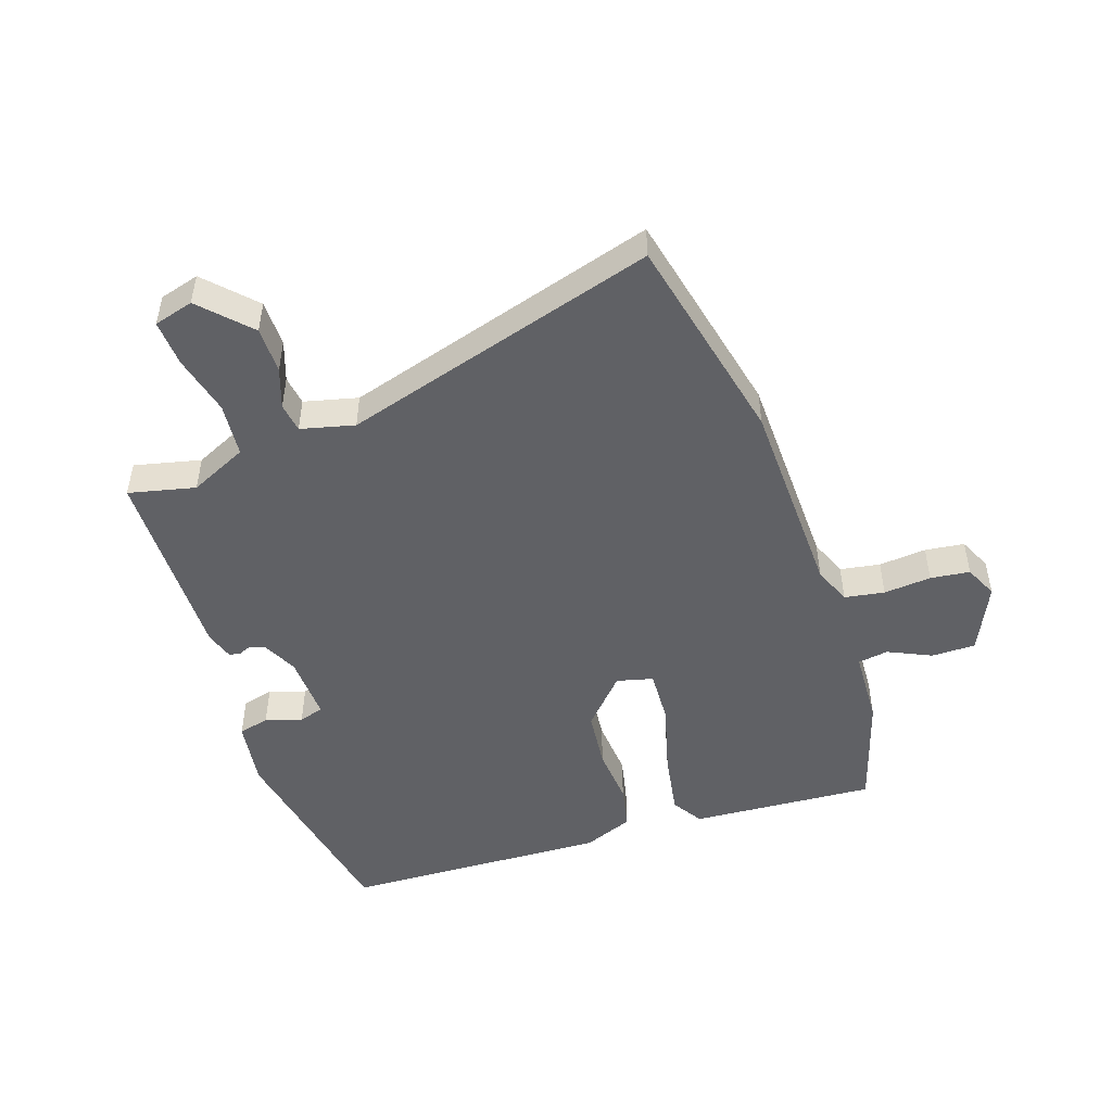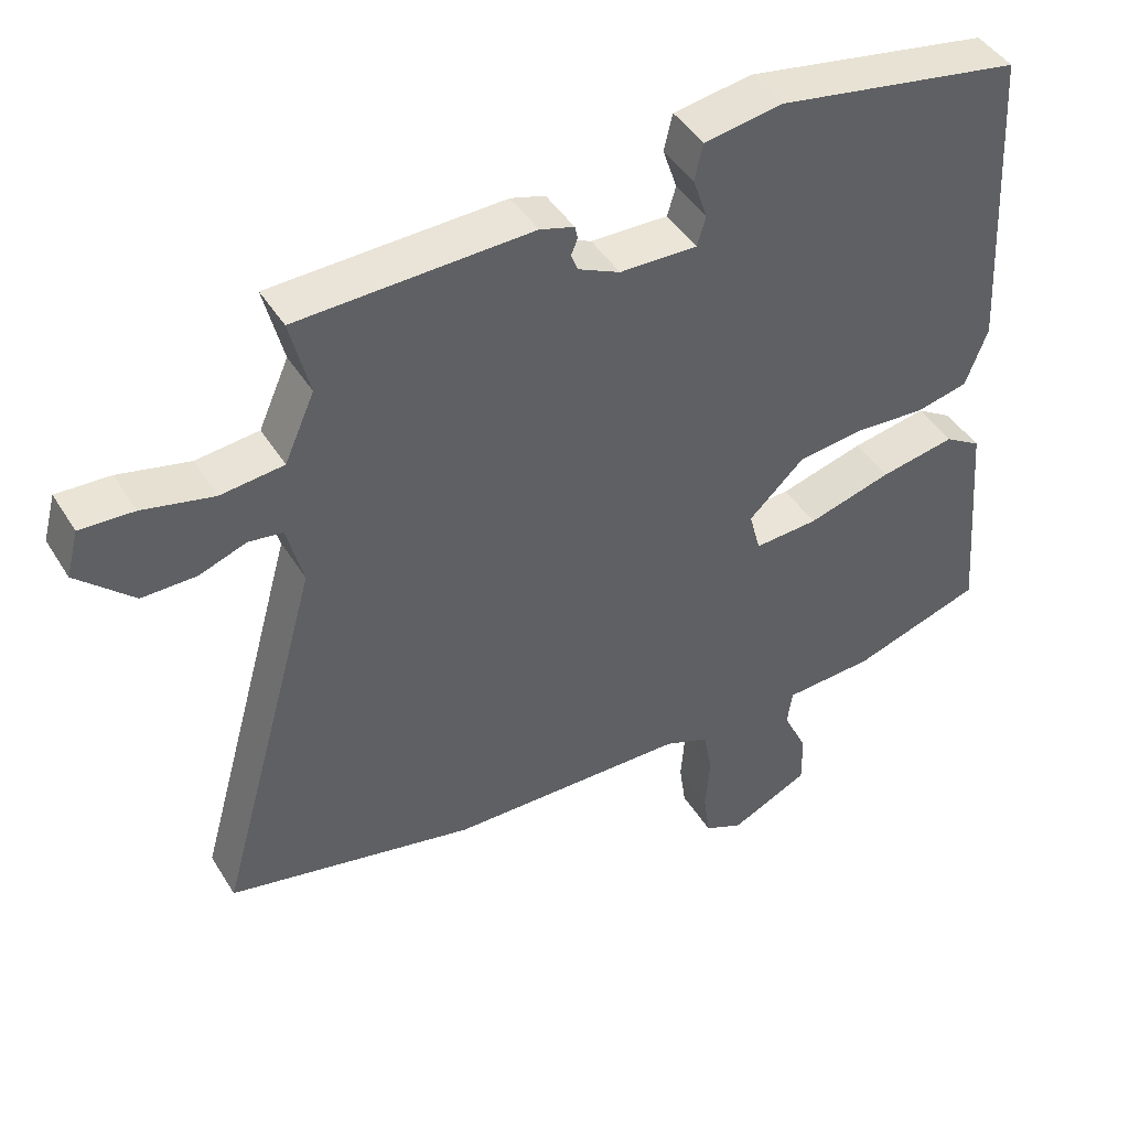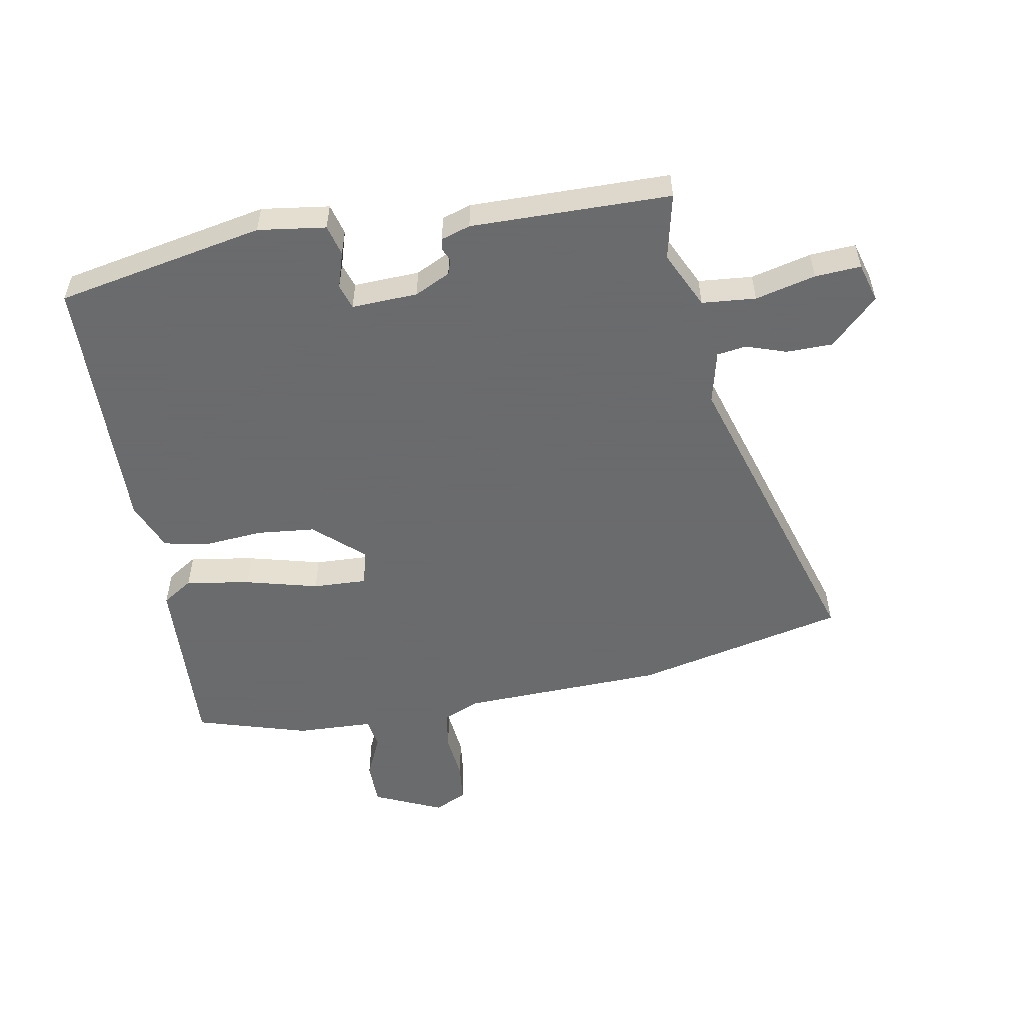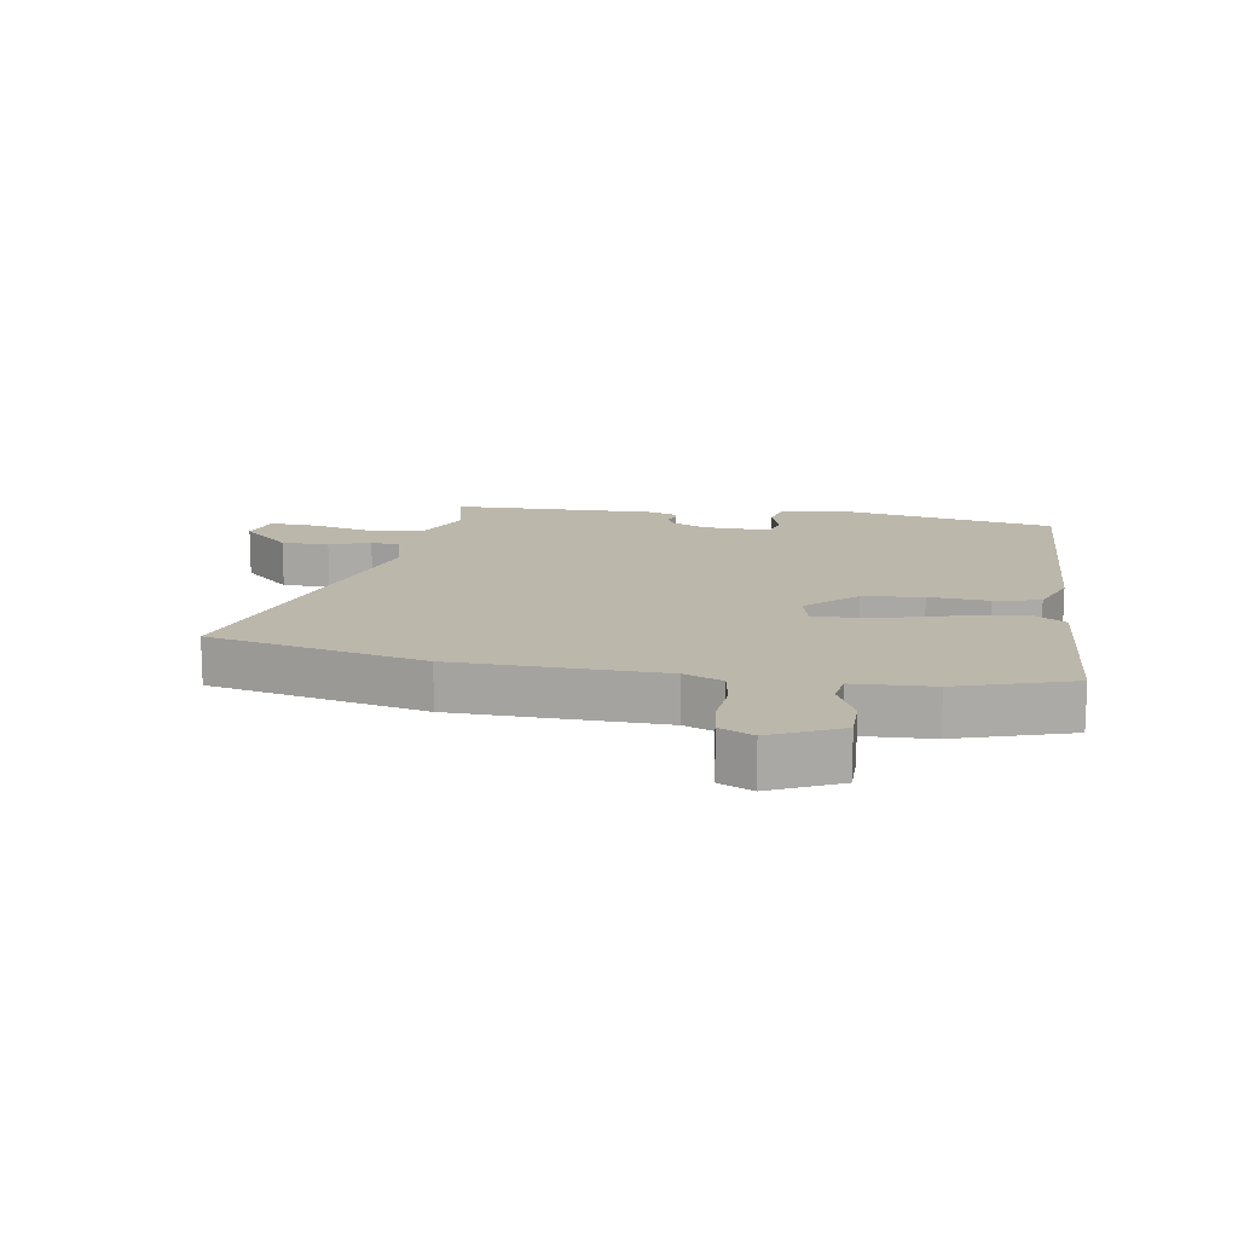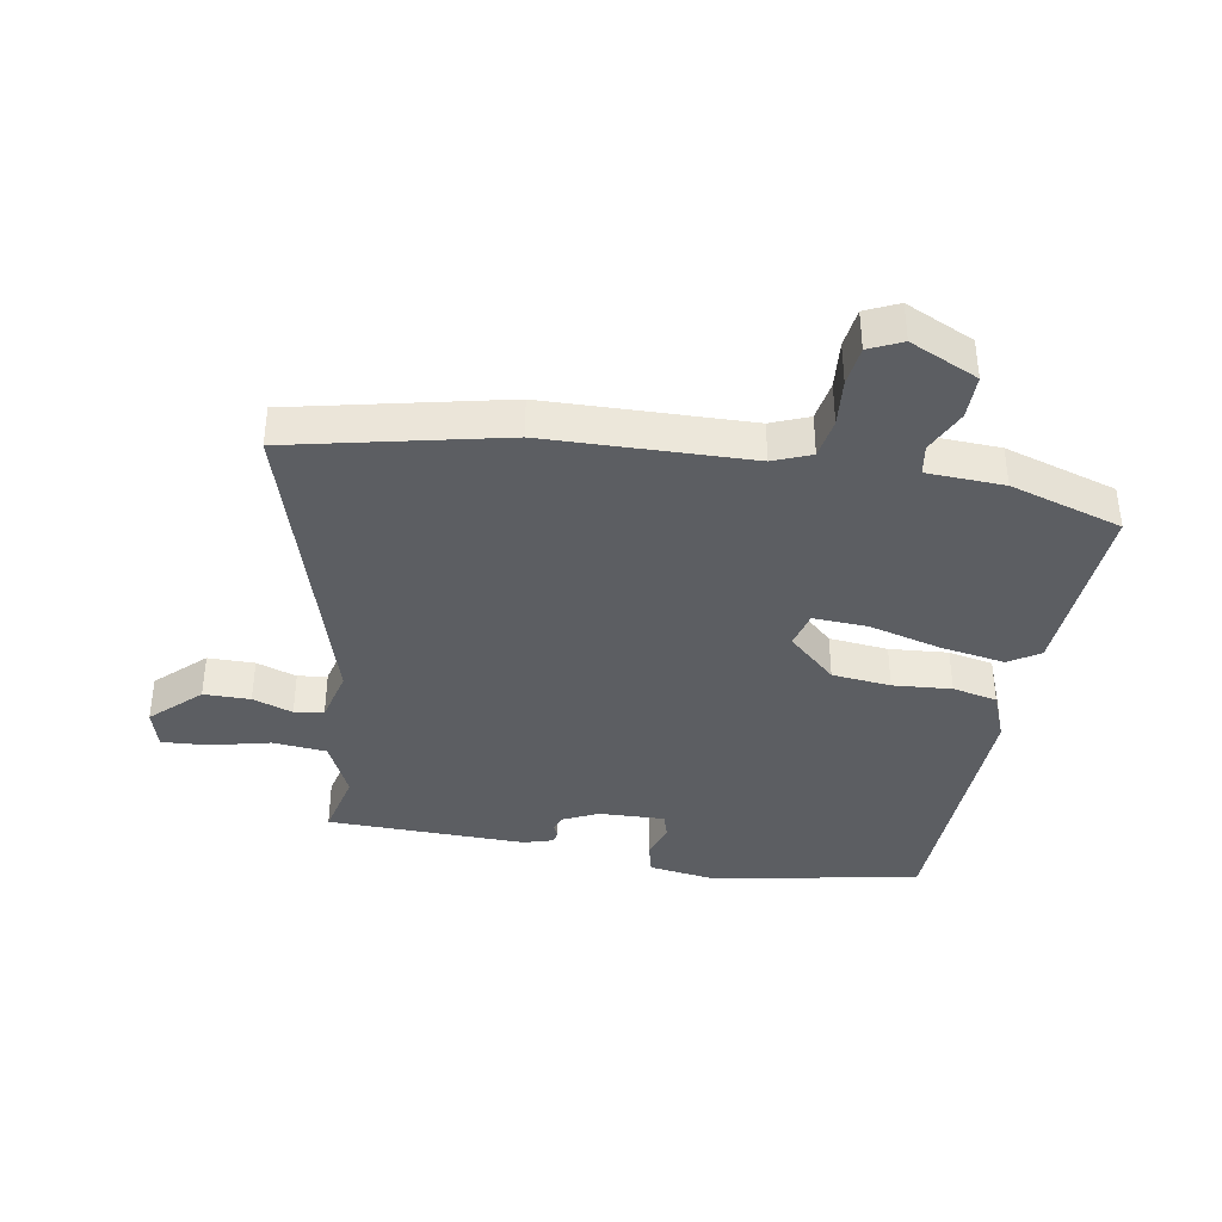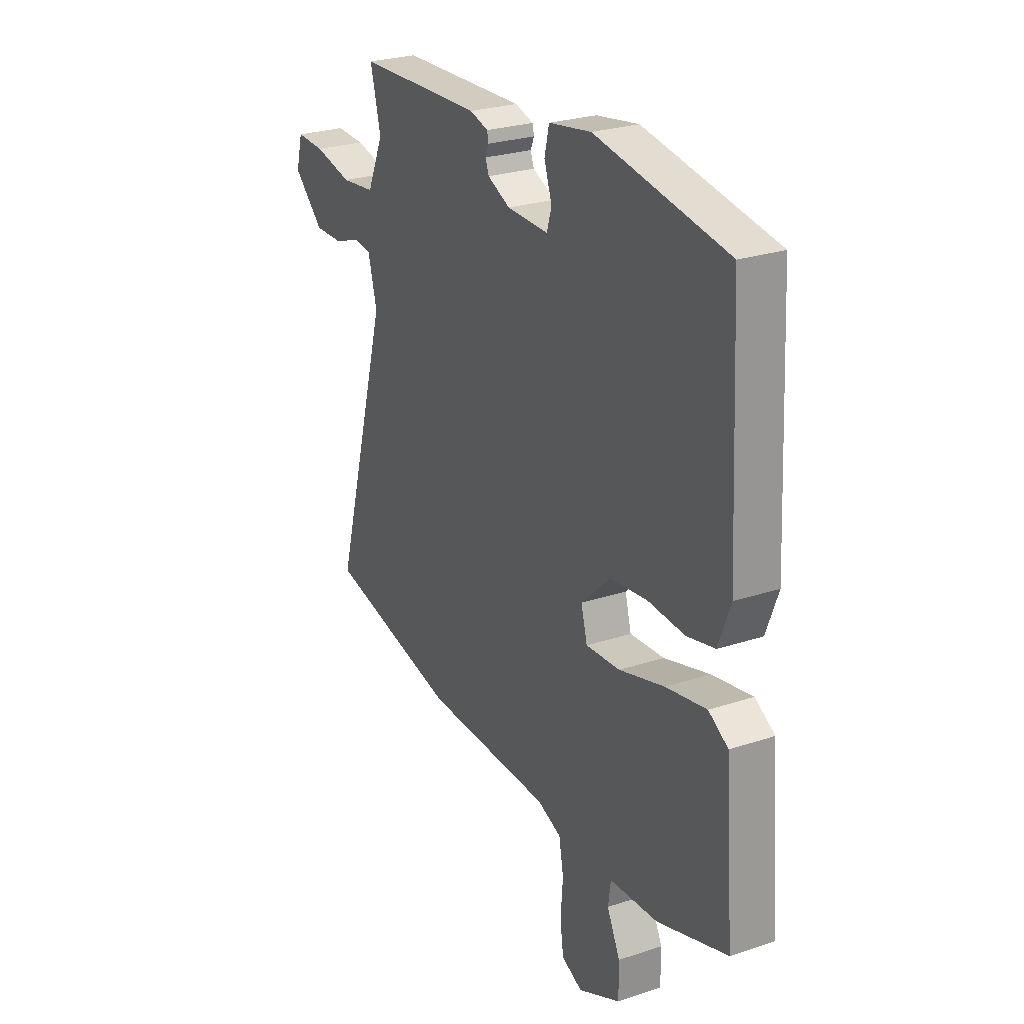
<metadata>
{"format":"obj","ext":"obj","renderer":"f3d","projection":"perspective","resolution":1024,"background":"white","views":[{"elev":-49.0,"azim":109.6,"up":"+Y"},{"elev":44.0,"azim":150.4,"up":"+Z"},{"elev":-53.2,"azim":11.7,"up":"+Y"},{"elev":14.4,"azim":-170.0,"up":"+Y"},{"elev":-38.2,"azim":171.1,"up":"+Y"},{"elev":26.0,"azim":-117.8,"up":"+Z"}]}
</metadata>
<code>
v -0.554 0.07 -0.486
v -0.53 0.07 -0.185
v -0.479 0.07 -0.154
v -0.374 0.07 -0.174
v -0.256 0.07 -0.208
v -0.167 0.07 -0.214
v -0.151 0.07 -0.155
v -0.228 0.07 -0.082
v -0.324 0.07 -0.07
v -0.42 0.07 -0.076
v -0.493 0.07 -0.059
v -0.524 0.07 0.023
v -0.501 0.07 0.458
v -0.159 0.07 0.516
v -0.049 0.07 0.498
v -0.037 0.07 0.447
v -0.057 0.07 0.388
v -0.045 0.07 0.347
v 0.063 0.07 0.349
v 0.122 0.07 0.376
v 0.131 0.07 0.4
v 0.122 0.07 0.422
v 0.126 0.07 0.44
v 0.174 0.07 0.454
v 0.5 0.07 0.442
v 0.473 0.07 0.334
v 0.515 0.07 0.239
v 0.603 0.07 0.229
v 0.702 0.07 0.251
v 0.777 0.07 0.254
v 0.794 0.07 0.189
v 0.715 0.07 0.116
v 0.639 0.07 0.117
v 0.574 0.07 0.141
v 0.526 0.07 0.135
v 0.503 0.07 0.048
v 0.647 0.07 -0.47
v 0.3 0.07 -0.541
v -0.033 0.07 -0.544
v -0.095 0.07 -0.568
v -0.107 0.07 -0.633
v -0.101 0.07 -0.711
v -0.11 0.07 -0.775
v -0.164 0.07 -0.799
v -0.274 0.07 -0.746
v -0.273 0.07 -0.674
v -0.239 0.07 -0.604
v -0.246 0.07 -0.554
v -0.372 0.07 -0.546
v -0.554 0 -0.486
v -0.53 0 -0.185
v -0.479 0 -0.154
v -0.374 0 -0.174
v -0.256 0 -0.208
v -0.167 0 -0.214
v -0.151 0 -0.155
v -0.228 0 -0.082
v -0.324 0 -0.07
v -0.42 0 -0.076
v -0.493 0 -0.059
v -0.524 0 0.023
v -0.501 0 0.458
v -0.159 0 0.516
v -0.049 0 0.498
v -0.037 0 0.447
v -0.057 0 0.388
v -0.045 0 0.347
v 0.063 0 0.349
v 0.122 0 0.376
v 0.131 0 0.4
v 0.122 0 0.422
v 0.126 0 0.44
v 0.174 0 0.454
v 0.5 0 0.442
v 0.473 0 0.334
v 0.515 0 0.239
v 0.603 0 0.229
v 0.702 0 0.251
v 0.777 0 0.254
v 0.794 0 0.189
v 0.715 0 0.116
v 0.639 0 0.117
v 0.574 0 0.141
v 0.526 0 0.135
v 0.503 0 0.048
v 0.647 0 -0.47
v 0.3 0 -0.541
v -0.033 0 -0.544
v -0.095 0 -0.568
v -0.107 0 -0.633
v -0.101 0 -0.711
v -0.11 0 -0.775
v -0.164 0 -0.799
v -0.274 0 -0.746
v -0.273 0 -0.674
v -0.239 0 -0.604
v -0.246 0 -0.554
v -0.372 0 -0.546
f 3 4 5
f 2 3 5
f 1 2 5
f 49 1 5
f 48 49 5
f 47 48 5 6
f 45 46 47
f 44 45 47
f 43 44 47
f 42 43 47
f 41 42 47
f 47 6 7
f 41 47 7
f 40 41 7
f 39 40 7
f 38 39 7
f 37 38 7
f 36 37 7
f 35 36 7 8
f 32 33 34
f 31 32 34
f 30 31 34
f 29 30 34
f 28 29 34
f 27 28 34 35
f 35 8 9
f 27 35 9
f 26 27 9
f 24 25 26
f 23 24 26
f 22 23 26
f 21 22 26
f 20 21 26
f 10 11 12
f 9 10 12
f 26 9 12
f 20 26 12
f 19 20 12
f 15 16 17
f 14 15 17
f 13 14 17
f 12 13 17
f 12 17 18
f 12 18 19
f 54 53 52
f 54 52 51
f 54 51 50
f 54 50 98
f 54 98 97
f 55 54 97 96
f 96 95 94
f 96 94 93
f 96 93 92
f 96 92 91
f 96 91 90
f 56 55 96
f 56 96 90
f 56 90 89
f 56 89 88
f 56 88 87
f 56 87 86
f 56 86 85
f 57 56 85 84
f 83 82 81
f 83 81 80
f 83 80 79
f 83 79 78
f 83 78 77
f 84 83 77 76
f 58 57 84
f 58 84 76
f 58 76 75
f 75 74 73
f 75 73 72
f 75 72 71
f 75 71 70
f 75 70 69
f 61 60 59
f 61 59 58
f 61 58 75
f 61 75 69
f 61 69 68
f 66 65 64
f 66 64 63
f 66 63 62
f 66 62 61
f 67 66 61
f 68 67 61
f 1 50 51 2
f 2 51 52 3
f 3 52 53 4
f 4 53 54 5
f 5 54 55 6
f 6 55 56 7
f 7 56 57 8
f 8 57 58 9
f 9 58 59 10
f 10 59 60 11
f 11 60 61 12
f 12 61 62 13
f 13 62 63 14
f 14 63 64 15
f 15 64 65 16
f 16 65 66 17
f 17 66 67 18
f 18 67 68 19
f 19 68 69 20
f 20 69 70 21
f 21 70 71 22
f 22 71 72 23
f 23 72 73 24
f 24 73 74 25
f 25 74 75 26
f 26 75 76 27
f 27 76 77 28
f 28 77 78 29
f 29 78 79 30
f 30 79 80 31
f 31 80 81 32
f 32 81 82 33
f 33 82 83 34
f 34 83 84 35
f 35 84 85 36
f 36 85 86 37
f 37 86 87 38
f 38 87 88 39
f 39 88 89 40
f 40 89 90 41
f 41 90 91 42
f 42 91 92 43
f 43 92 93 44
f 44 93 94 45
f 45 94 95 46
f 46 95 96 47
f 47 96 97 48
f 48 97 98 49
f 49 98 50 1

</code>
